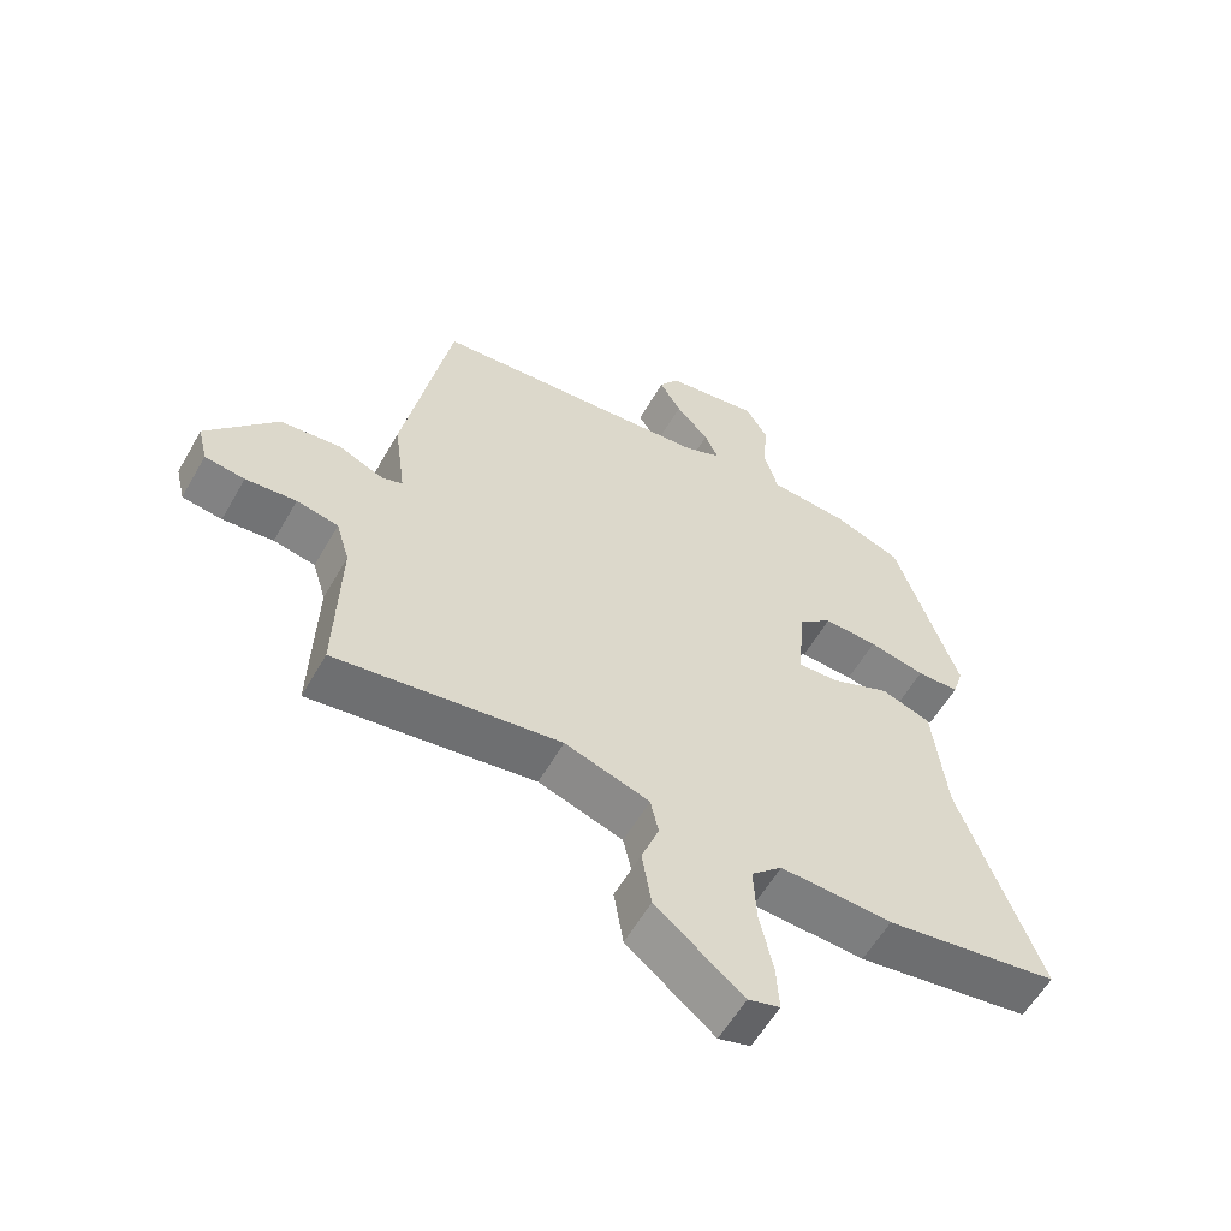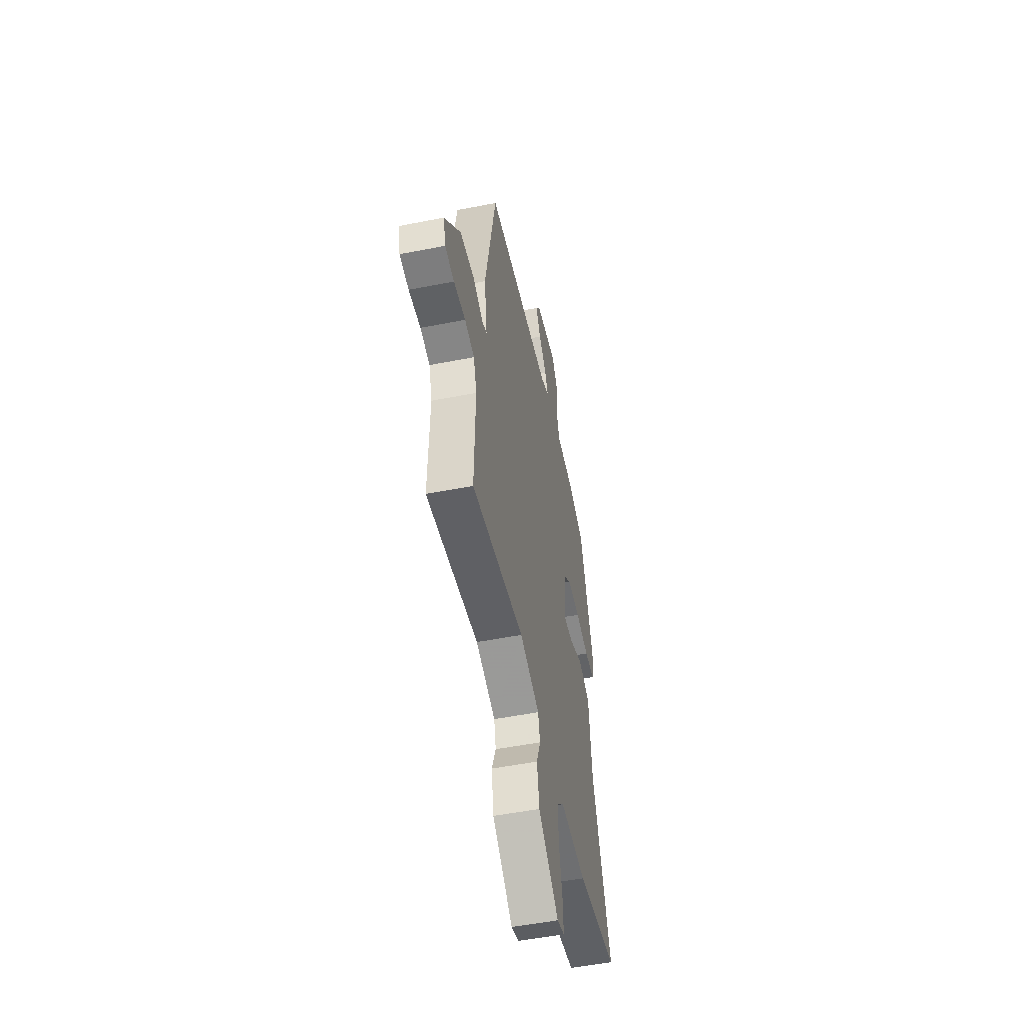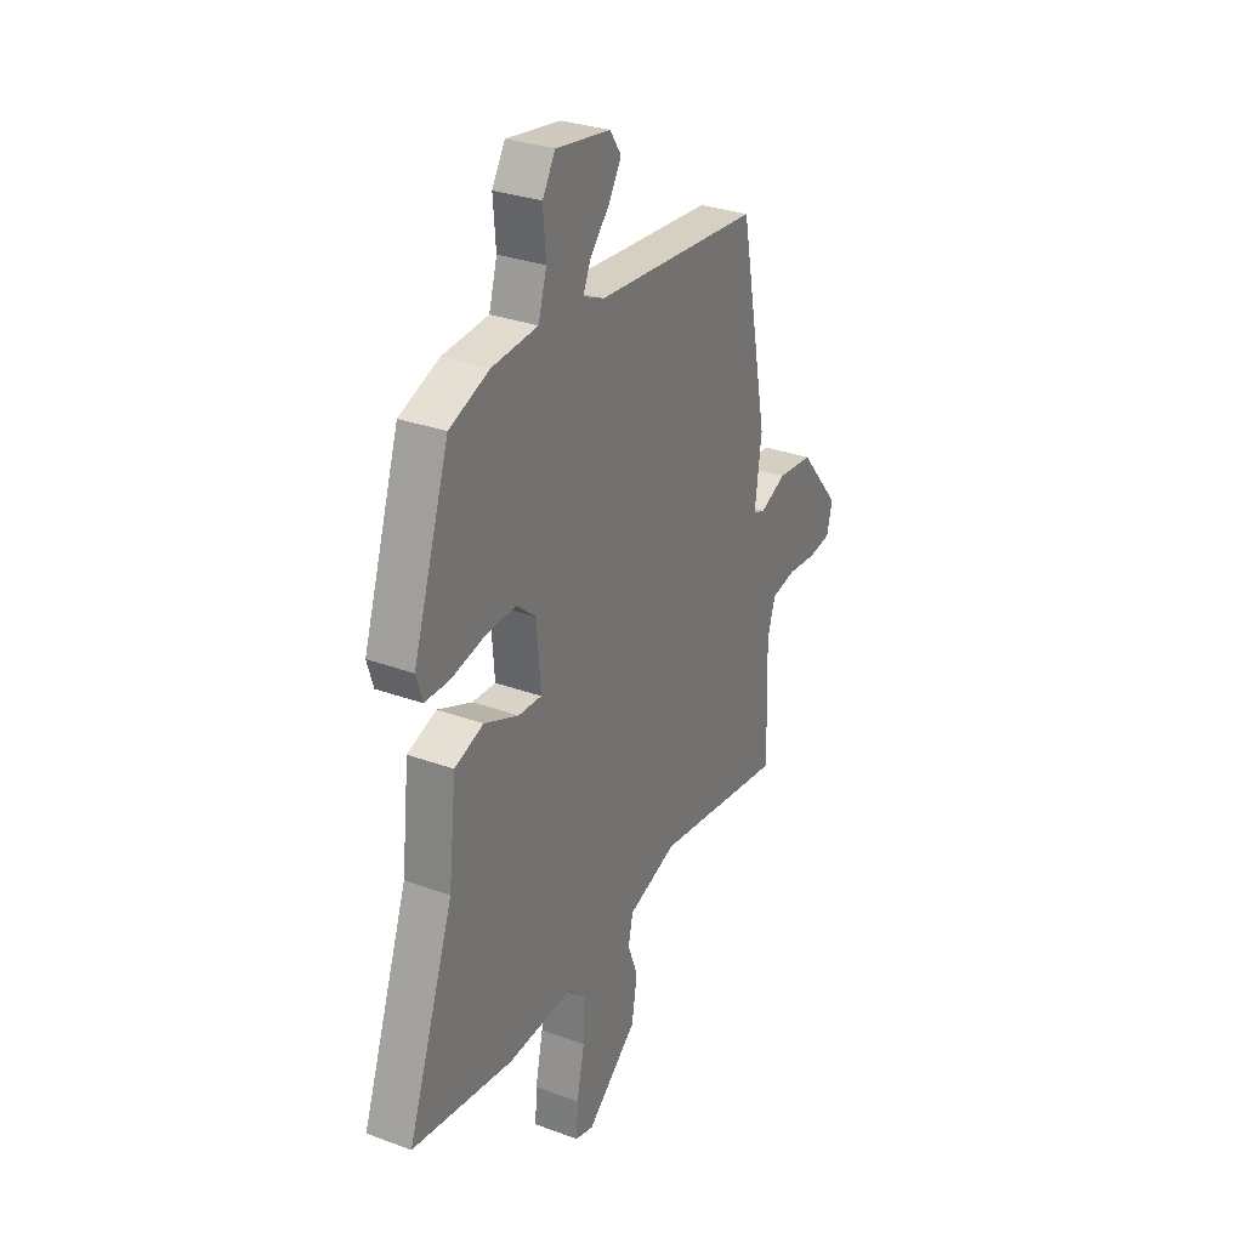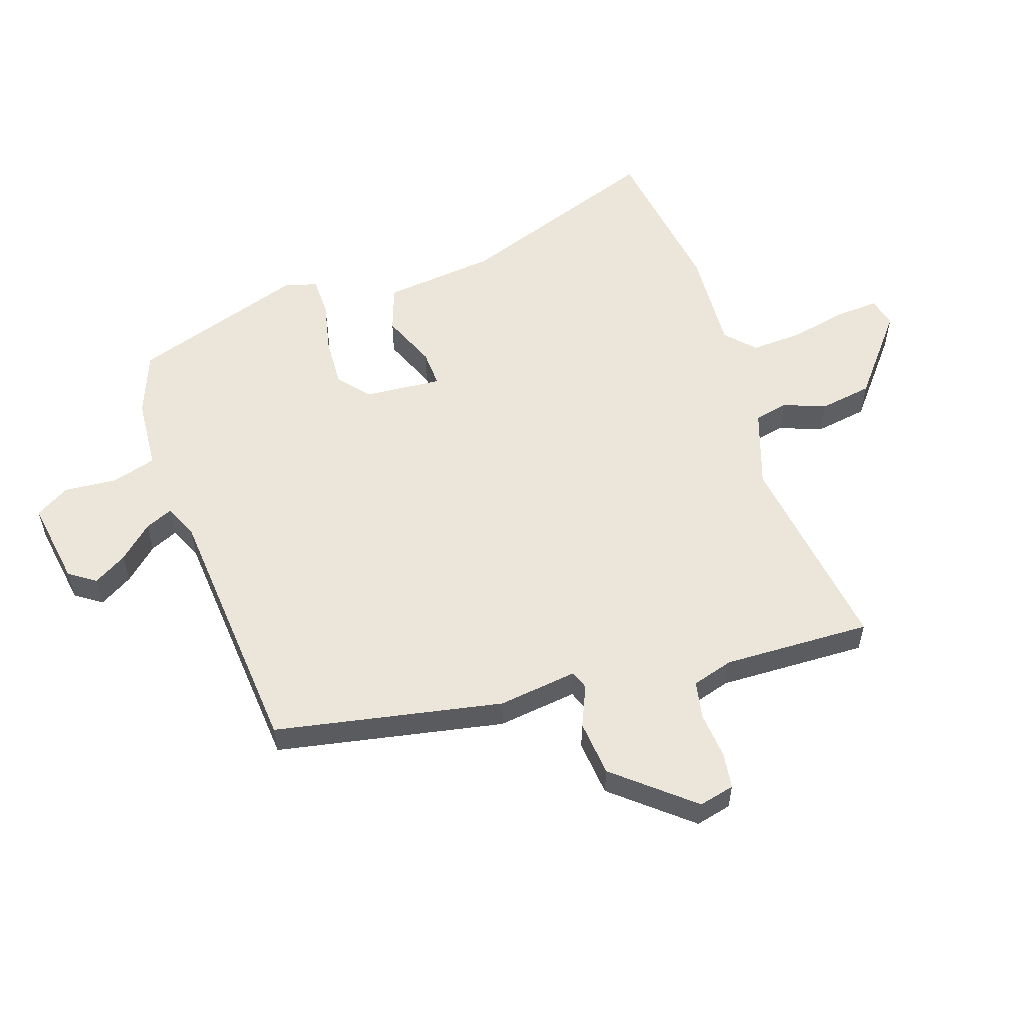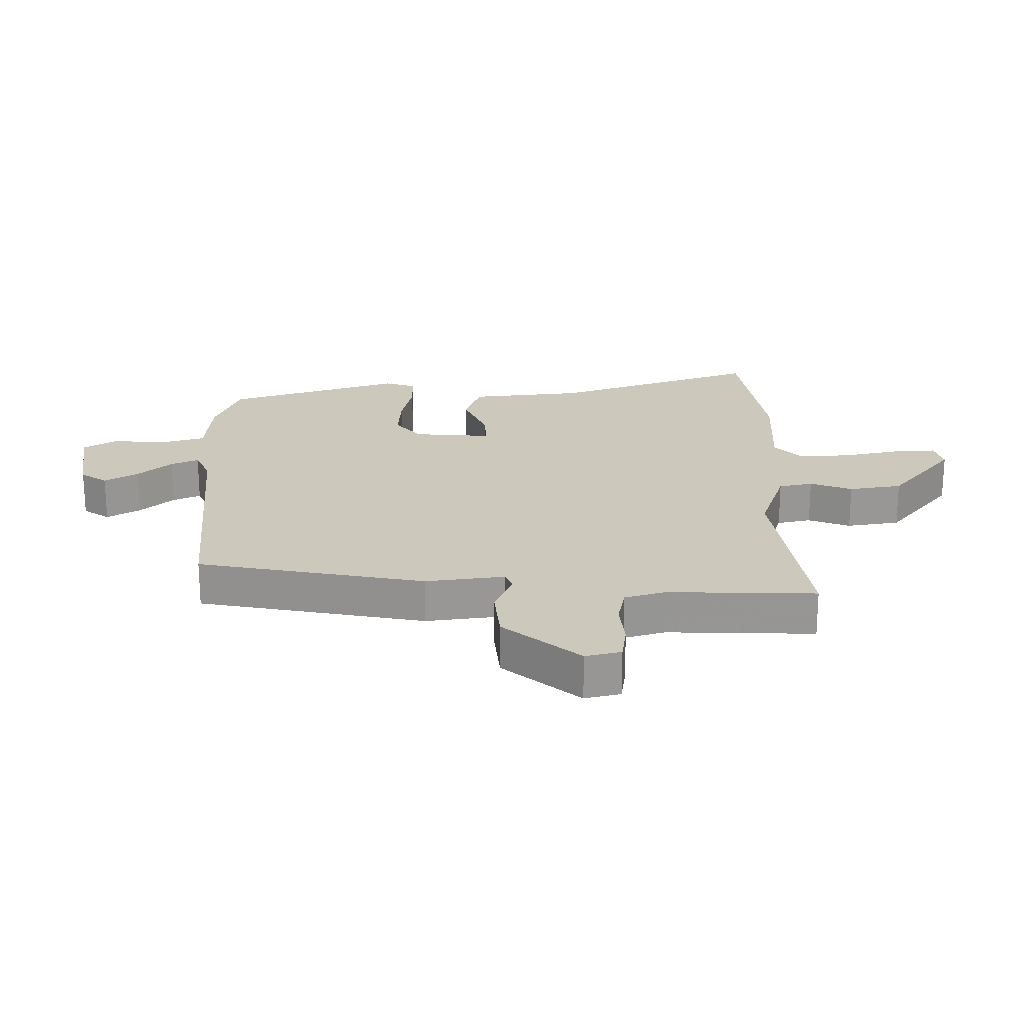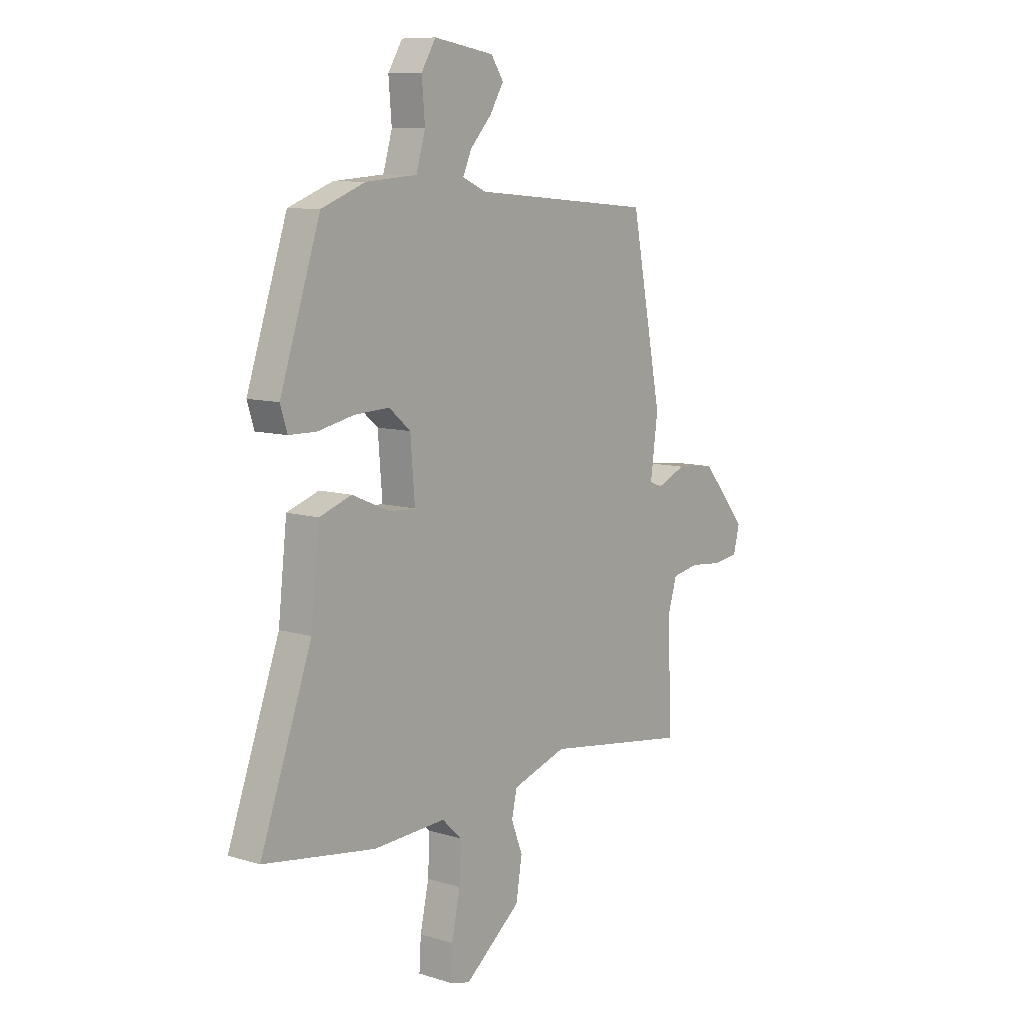
<metadata>
{"format":"obj","ext":"obj","renderer":"f3d","projection":"perspective","resolution":1024,"background":"white","views":[{"elev":-58.1,"azim":150.5,"up":"+Z"},{"elev":-51.7,"azim":102.1,"up":"+Z"},{"elev":30.3,"azim":-62.0,"up":"+Z"},{"elev":56.1,"azim":71.6,"up":"+Y"},{"elev":22.2,"azim":89.6,"up":"+Y"},{"elev":9.2,"azim":-51.1,"up":"+Z"}]}
</metadata>
<code>
v 0.383 0.07 0.478
v 0.454 0.07 0.109
v 0.437 0.07 -0.02
v 0.467 0.07 -0.031
v 0.534 0.07 -0.002
v 0.625 0.07 -0.011
v 0.729 0.07 -0.135
v 0.715 0.07 -0.193
v 0.656 0.07 -0.201
v 0.581 0.07 -0.194
v 0.519 0.07 -0.206
v 0.499 0.07 -0.273
v 0.506 0.07 -0.513
v 0.172 0.07 -0.465
v 0.046 0.07 -0.507
v 0.034 0.07 -0.562
v 0.06 0.07 -0.63
v 0.046 0.07 -0.716
v -0.084 0.07 -0.821
v -0.131 0.07 -0.808
v -0.127 0.07 -0.739
v -0.107 0.07 -0.646
v -0.103 0.07 -0.562
v -0.149 0.07 -0.519
v -0.316 0.07 -0.528
v -0.575 0.07 -0.489
v -0.456 0.07 -0.155
v -0.436 0.07 0.027
v -0.362 0.07 0.053
v -0.274 0.07 0.016
v -0.214 0.07 0.013
v -0.224 0.07 0.139
v -0.274 0.07 0.181
v -0.354 0.07 0.177
v -0.438 0.07 0.159
v -0.501 0.07 0.16
v -0.517 0.07 0.211
v -0.424 0.07 0.494
v -0.322 0.07 0.533
v -0.205 0.07 0.542
v -0.184 0.07 0.614
v -0.191 0.07 0.7
v -0.158 0.07 0.755
v -0.019 0.07 0.733
v 0.01 0.07 0.69
v -0.022 0.07 0.636
v -0.071 0.07 0.582
v -0.091 0.07 0.537
v -0.037 0.07 0.513
v 0.383 0 0.478
v 0.454 0 0.109
v 0.437 0 -0.02
v 0.467 0 -0.031
v 0.534 0 -0.002
v 0.625 0 -0.011
v 0.729 0 -0.135
v 0.715 0 -0.193
v 0.656 0 -0.201
v 0.581 0 -0.194
v 0.519 0 -0.206
v 0.499 0 -0.273
v 0.506 0 -0.513
v 0.172 0 -0.465
v 0.046 0 -0.507
v 0.034 0 -0.562
v 0.06 0 -0.63
v 0.046 0 -0.716
v -0.084 0 -0.821
v -0.131 0 -0.808
v -0.127 0 -0.739
v -0.107 0 -0.646
v -0.103 0 -0.562
v -0.149 0 -0.519
v -0.316 0 -0.528
v -0.575 0 -0.489
v -0.456 0 -0.155
v -0.436 0 0.027
v -0.362 0 0.053
v -0.274 0 0.016
v -0.214 0 0.013
v -0.224 0 0.139
v -0.274 0 0.181
v -0.354 0 0.177
v -0.438 0 0.159
v -0.501 0 0.16
v -0.517 0 0.211
v -0.424 0 0.494
v -0.322 0 0.533
v -0.205 0 0.542
v -0.184 0 0.614
v -0.191 0 0.7
v -0.158 0 0.755
v -0.019 0 0.733
v 0.01 0 0.69
v -0.022 0 0.636
v -0.071 0 0.582
v -0.091 0 0.537
v -0.037 0 0.513
f 44 45 46 47
f 44 47 48
f 41 42 43 44
f 40 41 44 48
f 39 40 48 49
f 34 35 36 37
f 33 34 37 38
f 32 33 38 39
f 27 28 29 30
f 27 30 31
f 24 25 26 27
f 23 24 27 31
f 19 20 21 22
f 19 22 23
f 16 17 18 19
f 15 16 19 23
f 12 13 14
f 11 12 14 15
f 7 8 9 10
f 7 10 11
f 4 5 6 7
f 3 4 7 11
f 49 1 2 3
f 32 39 49 3
f 15 23 31 32
f 3 11 15 32
f 96 95 94 93
f 97 96 93
f 93 92 91 90
f 97 93 90 89
f 98 97 89 88
f 86 85 84 83
f 87 86 83 82
f 88 87 82 81
f 79 78 77 76
f 80 79 76
f 76 75 74 73
f 80 76 73 72
f 71 70 69 68
f 72 71 68
f 68 67 66 65
f 72 68 65 64
f 63 62 61
f 64 63 61 60
f 59 58 57 56
f 60 59 56
f 56 55 54 53
f 60 56 53 52
f 52 51 50 98
f 52 98 88 81
f 81 80 72 64
f 81 64 60 52
f 1 50 51 2
f 2 51 52 3
f 3 52 53 4
f 4 53 54 5
f 5 54 55 6
f 6 55 56 7
f 7 56 57 8
f 8 57 58 9
f 9 58 59 10
f 10 59 60 11
f 11 60 61 12
f 12 61 62 13
f 13 62 63 14
f 14 63 64 15
f 15 64 65 16
f 16 65 66 17
f 17 66 67 18
f 18 67 68 19
f 19 68 69 20
f 20 69 70 21
f 21 70 71 22
f 22 71 72 23
f 23 72 73 24
f 24 73 74 25
f 25 74 75 26
f 26 75 76 27
f 27 76 77 28
f 28 77 78 29
f 29 78 79 30
f 30 79 80 31
f 31 80 81 32
f 32 81 82 33
f 33 82 83 34
f 34 83 84 35
f 35 84 85 36
f 36 85 86 37
f 37 86 87 38
f 38 87 88 39
f 39 88 89 40
f 40 89 90 41
f 41 90 91 42
f 42 91 92 43
f 43 92 93 44
f 44 93 94 45
f 45 94 95 46
f 46 95 96 47
f 47 96 97 48
f 48 97 98 49
f 49 98 50 1

</code>
